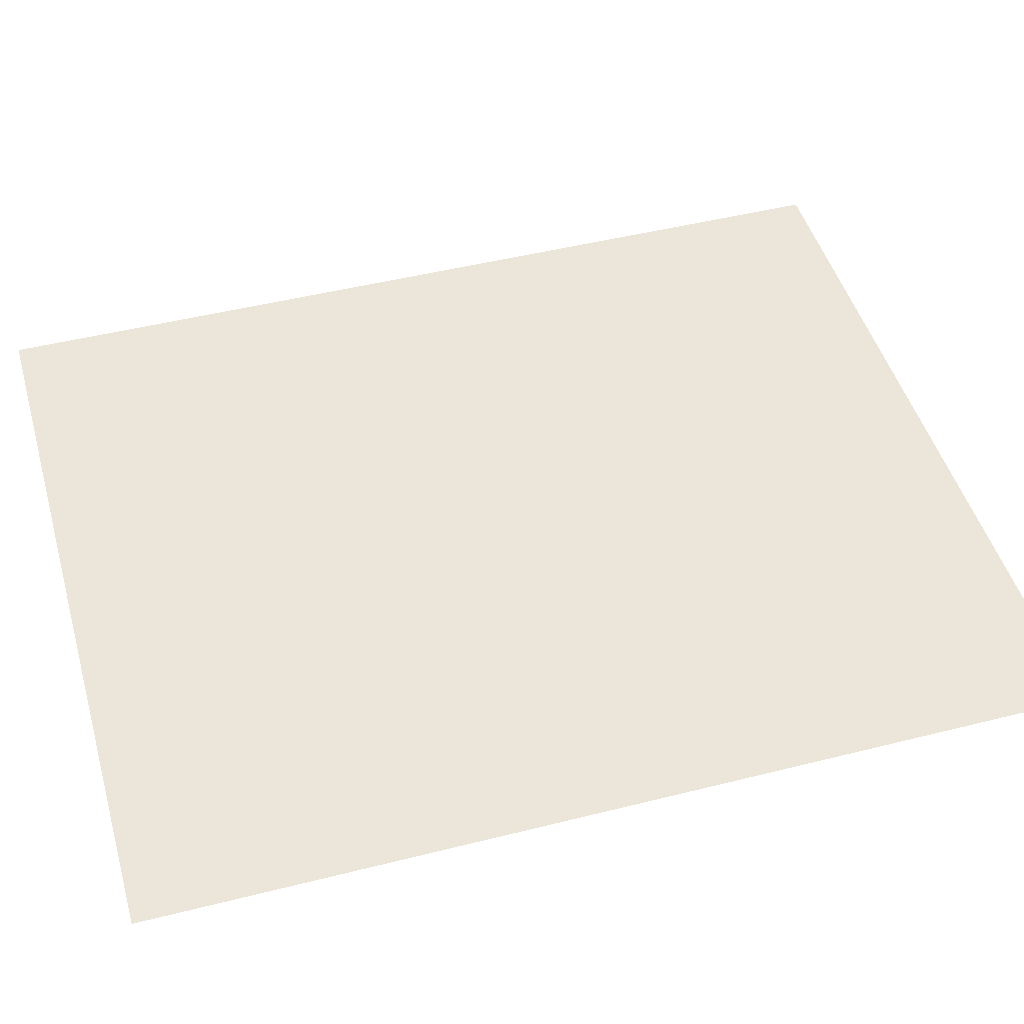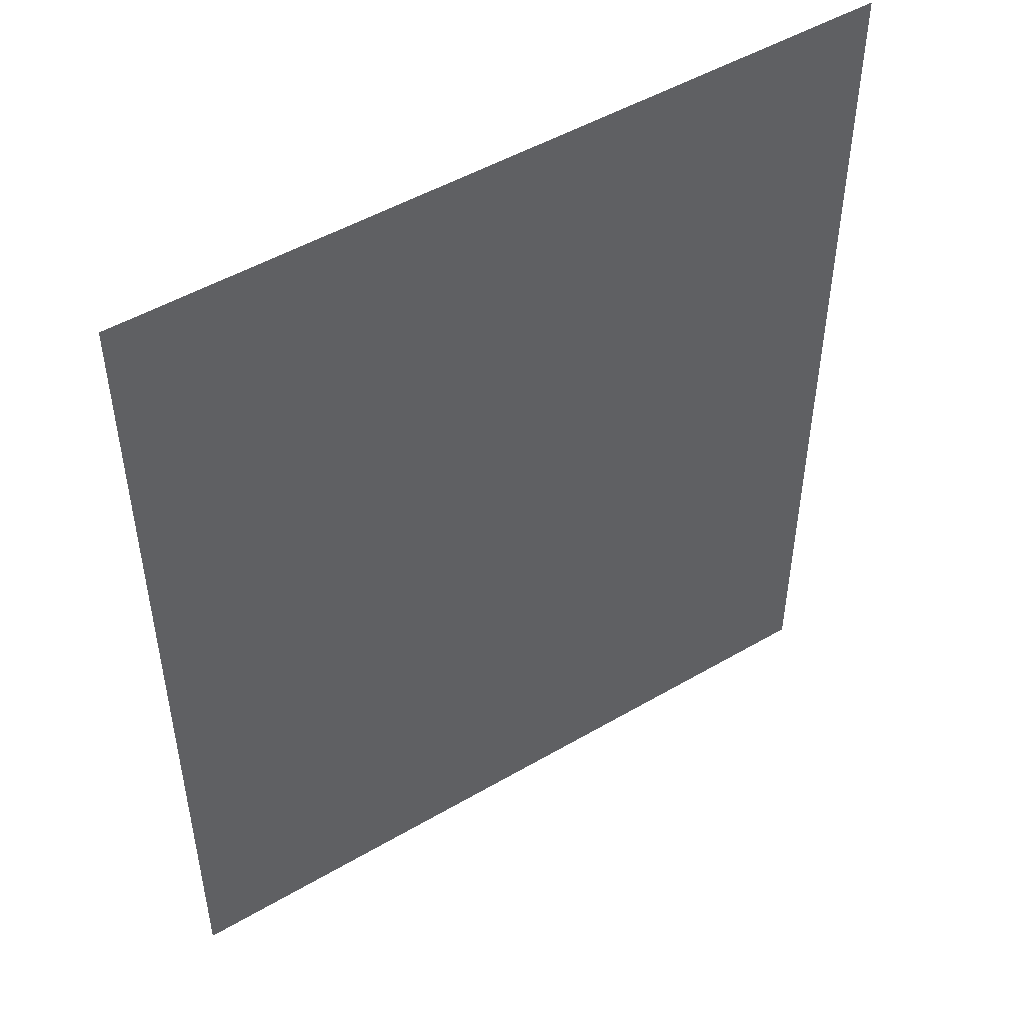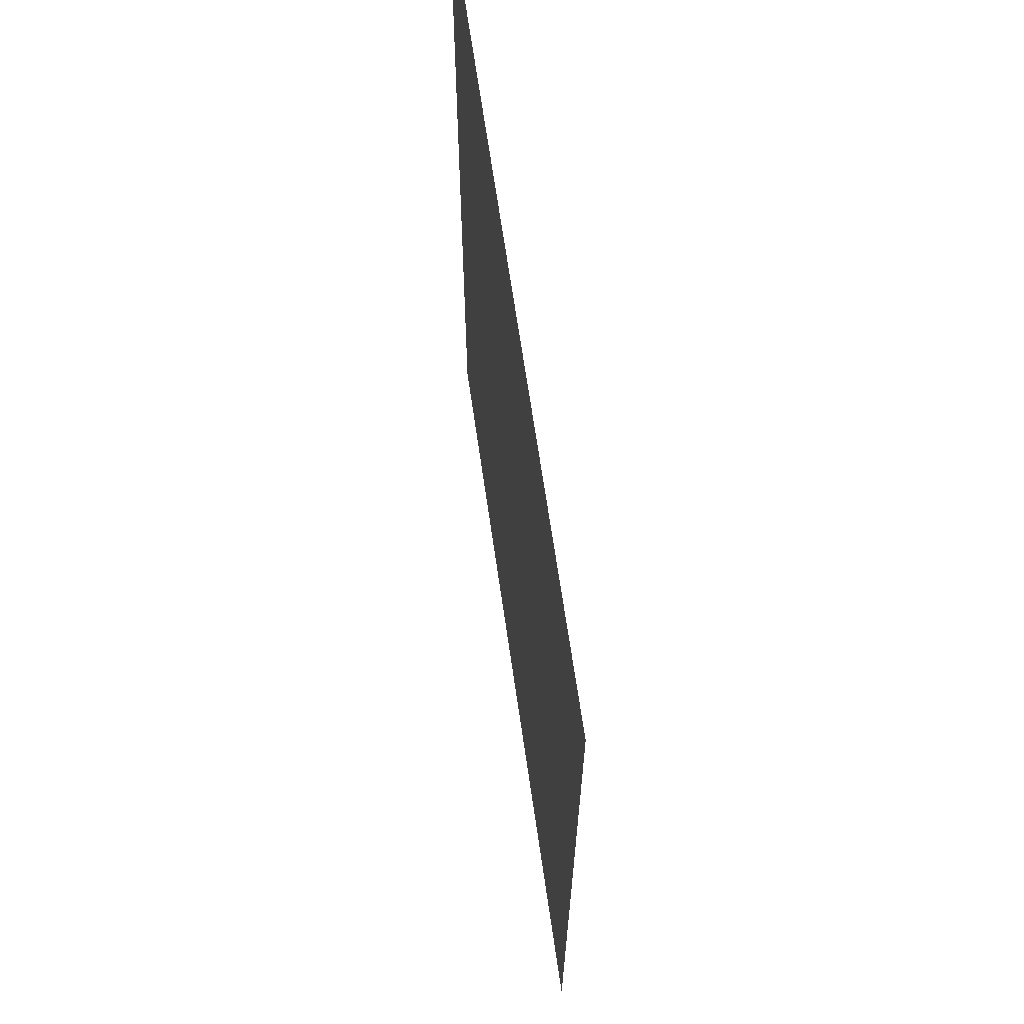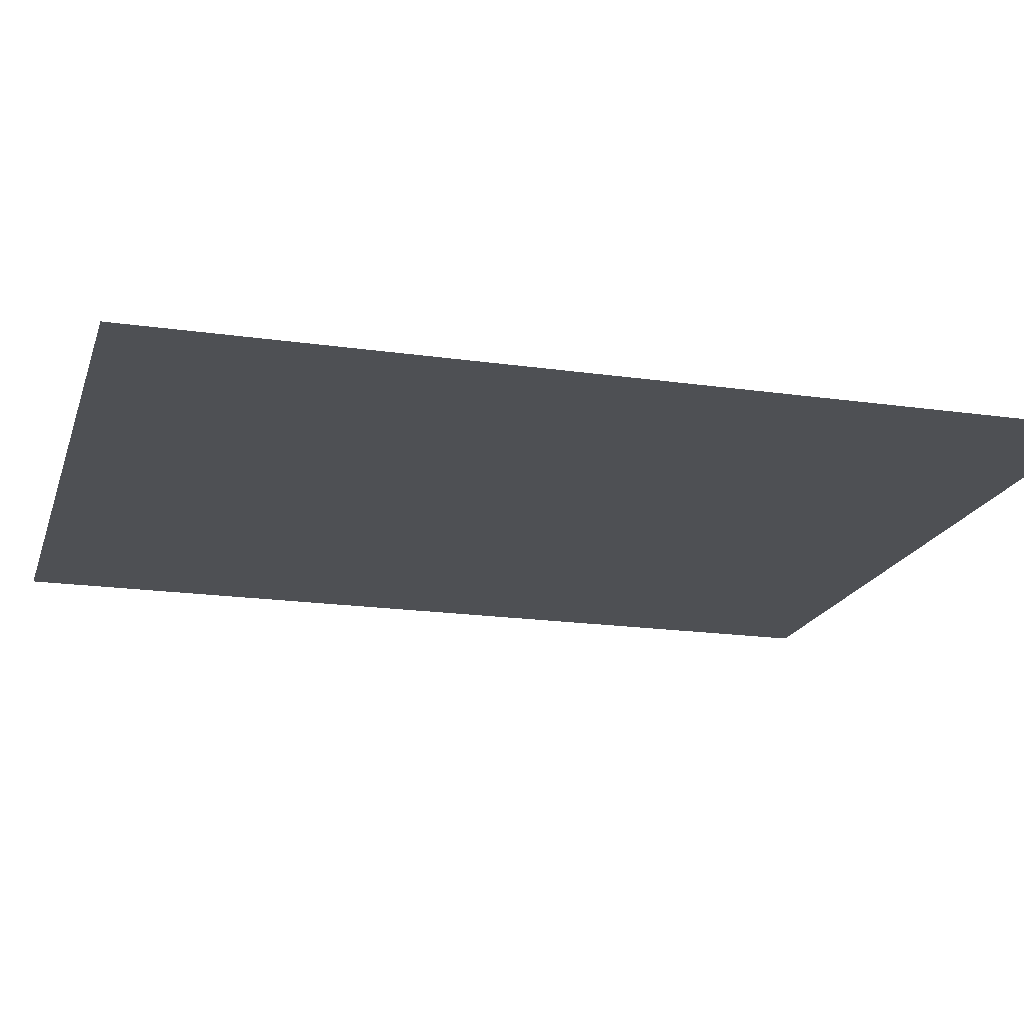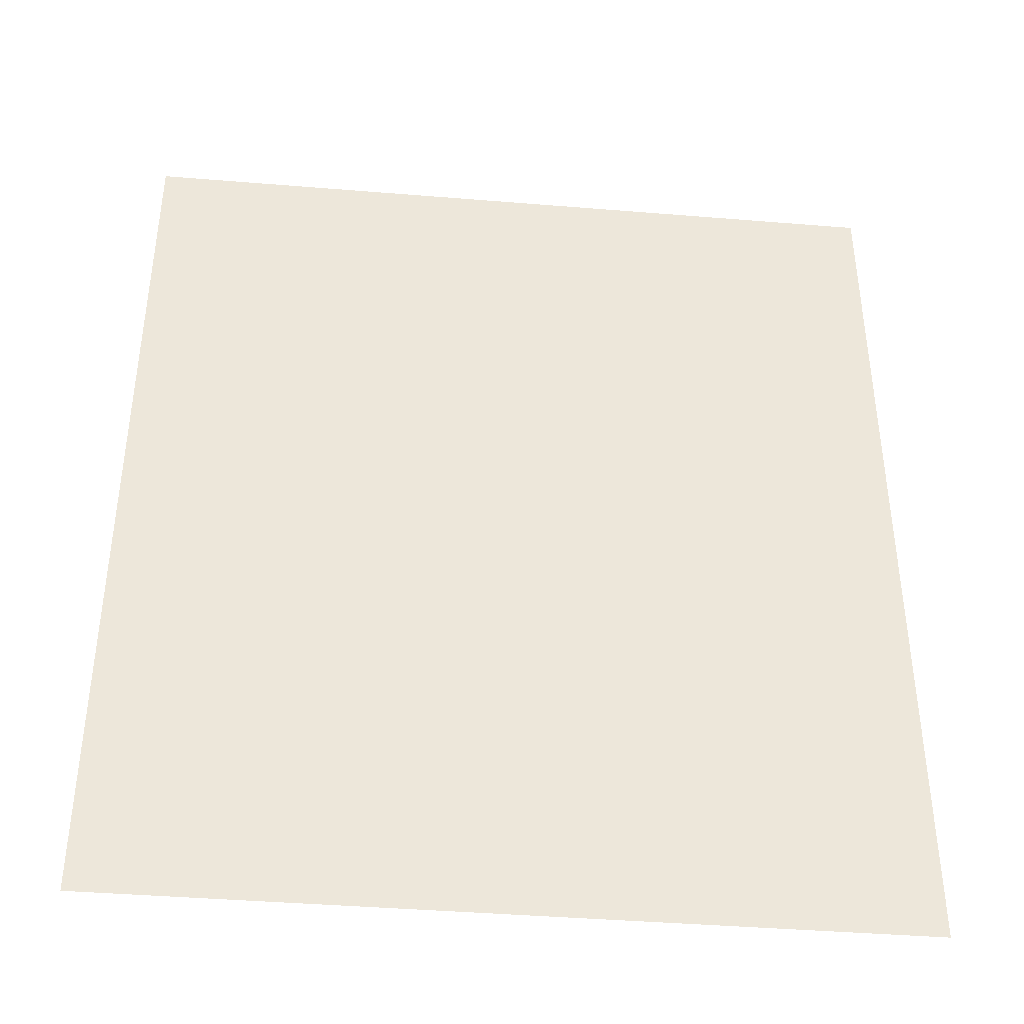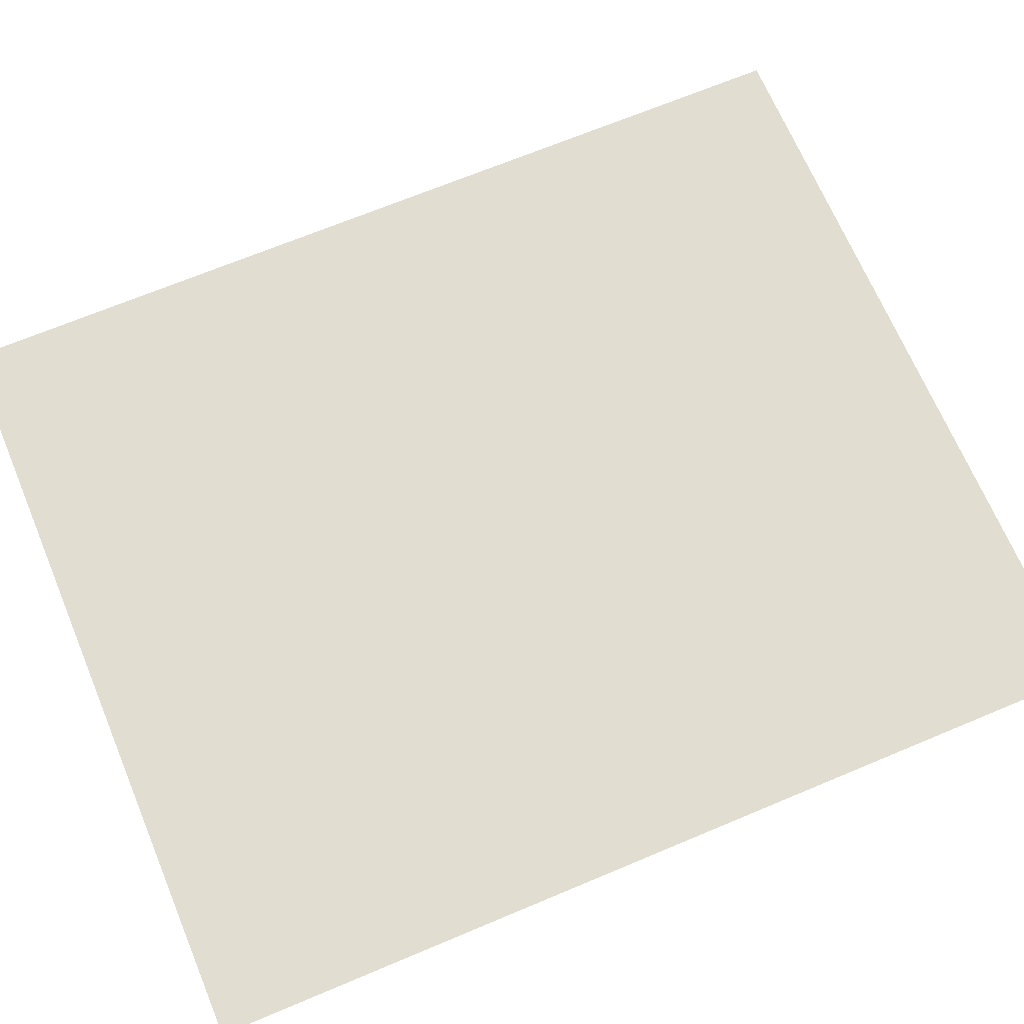
<metadata>
{"format":"obj","ext":"obj","renderer":"f3d","projection":"perspective","resolution":1024,"background":"white","views":[{"elev":47.3,"azim":74.1,"up":"+Y"},{"elev":49.4,"azim":147.1,"up":"+Z"},{"elev":66.9,"azim":-98.2,"up":"+Z"},{"elev":-18.6,"azim":-105.5,"up":"+Y"},{"elev":-41.1,"azim":-5.7,"up":"+Z"},{"elev":68.5,"azim":67.2,"up":"+Y"}]}
</metadata>
<code>
o piso_2_Plane.003
v 5.51 0.01781 4.026
v 11.71 0.01781 4.026
v 5.51 0.01781 -3.375
v 11.71 0.01781 -3.375
f 1 2 4 3

</code>
